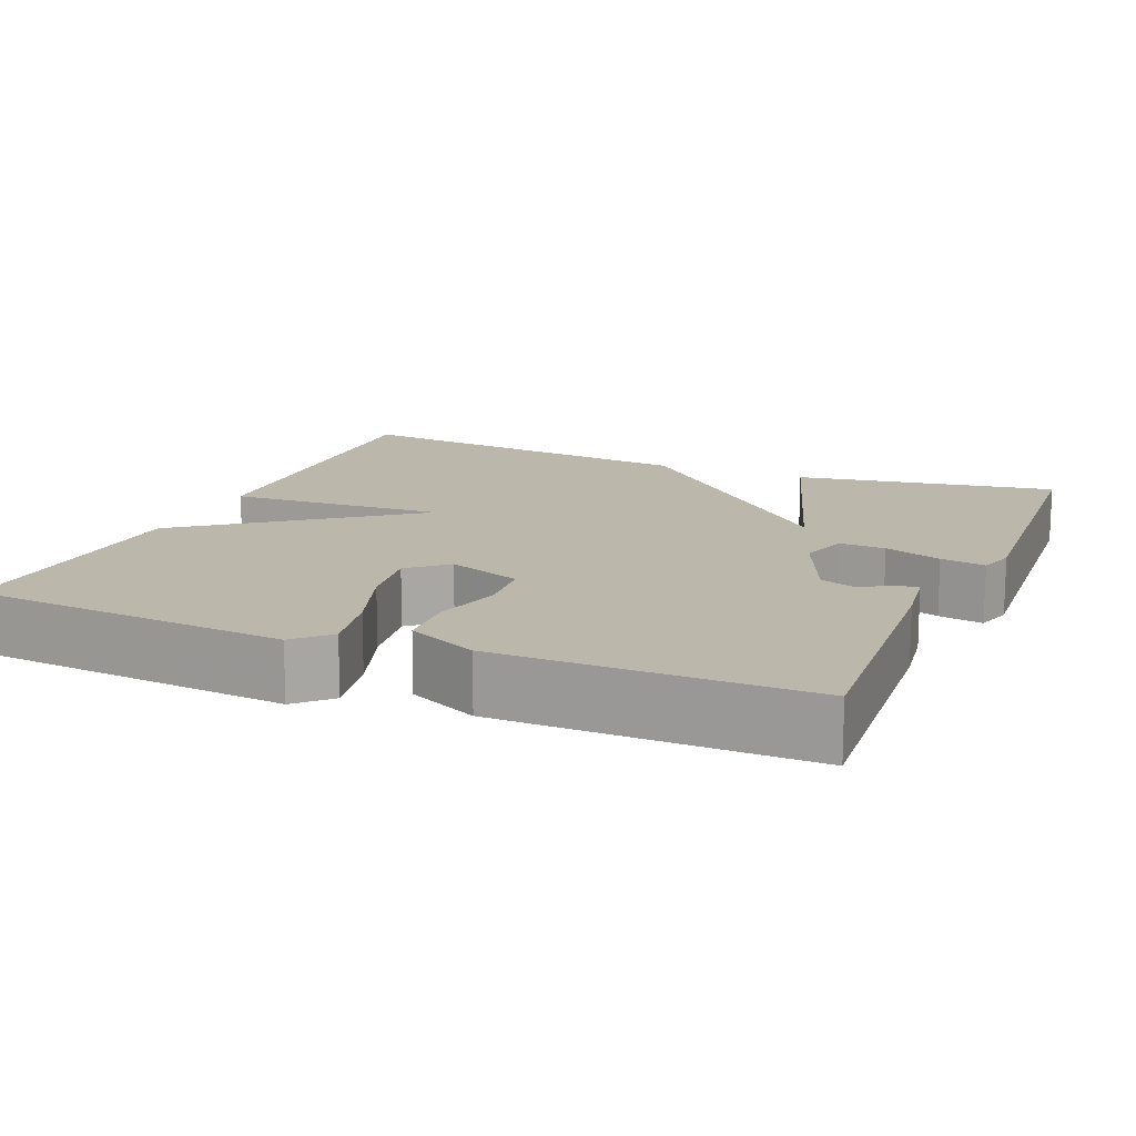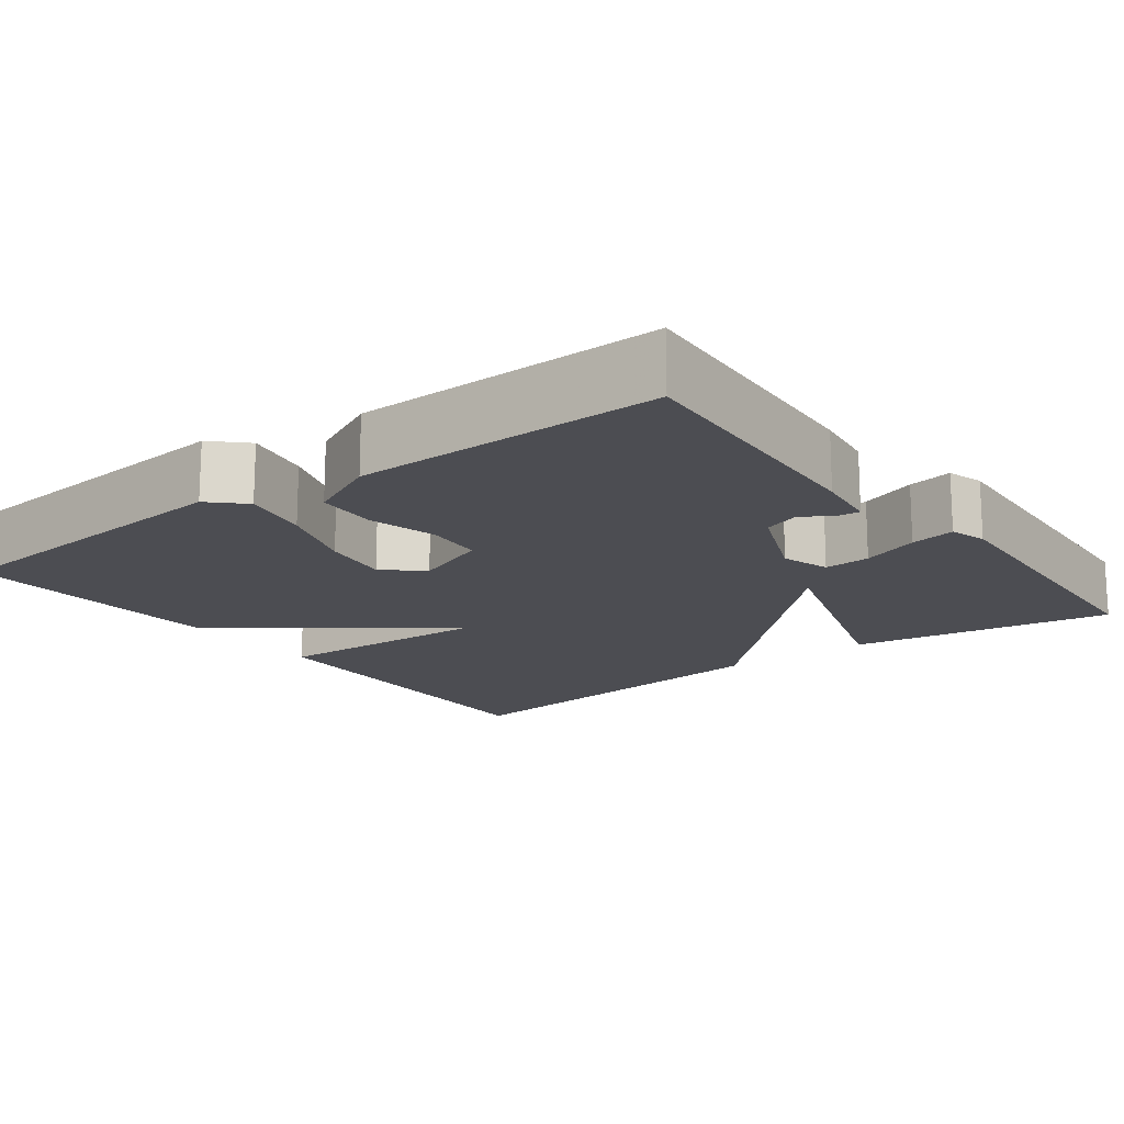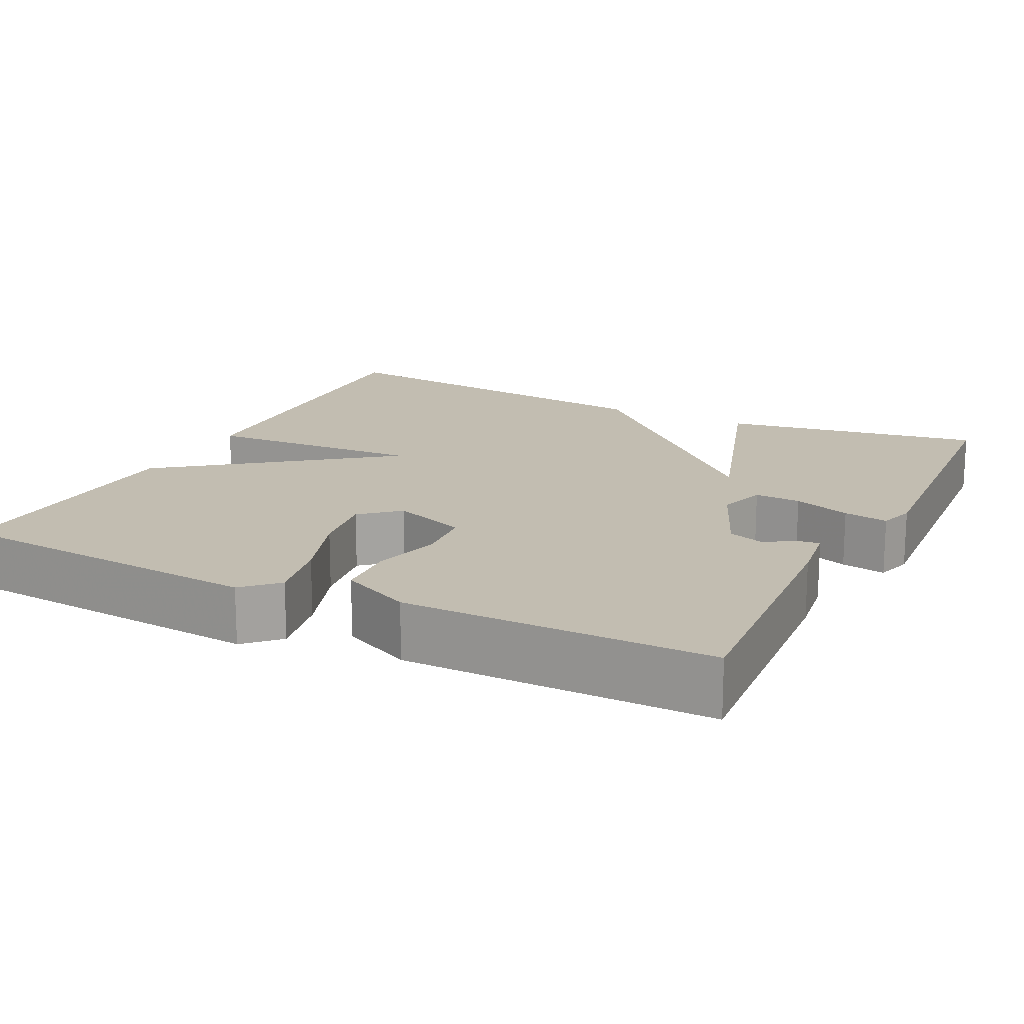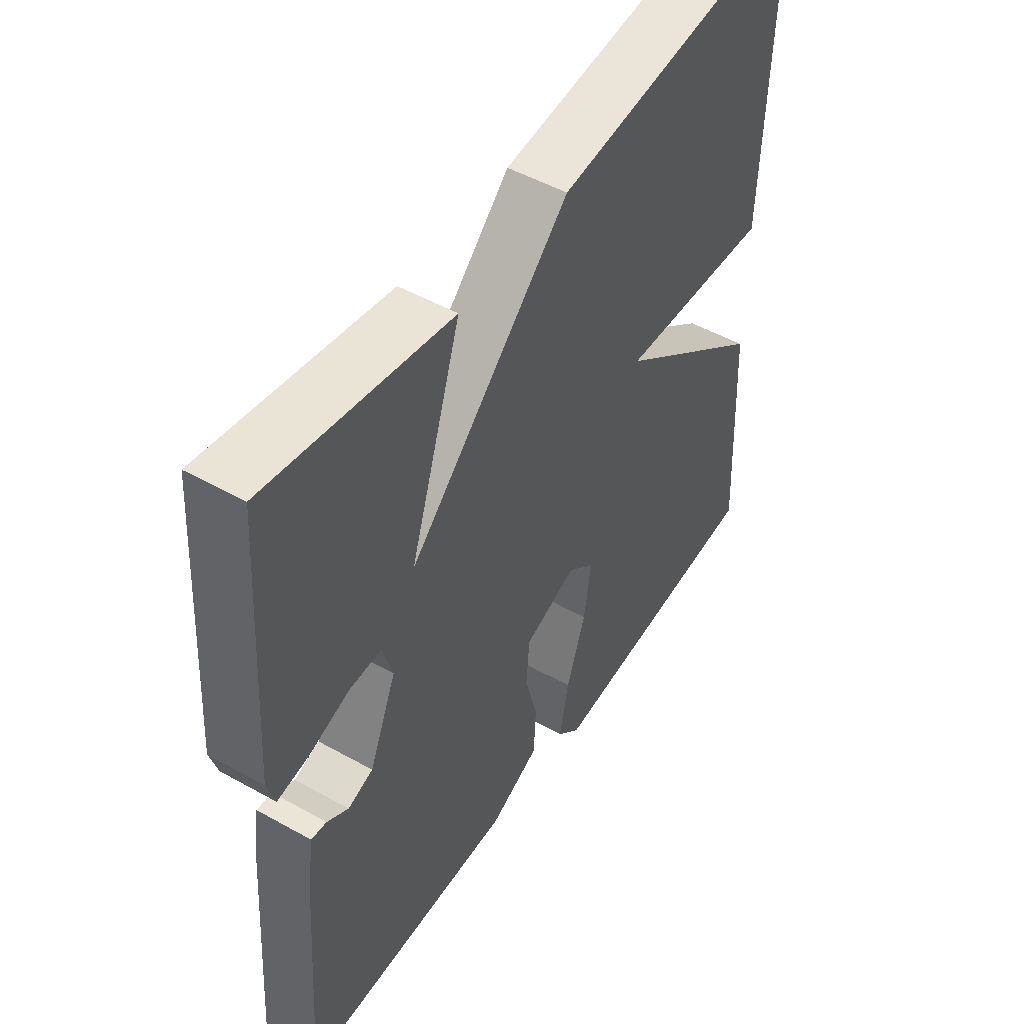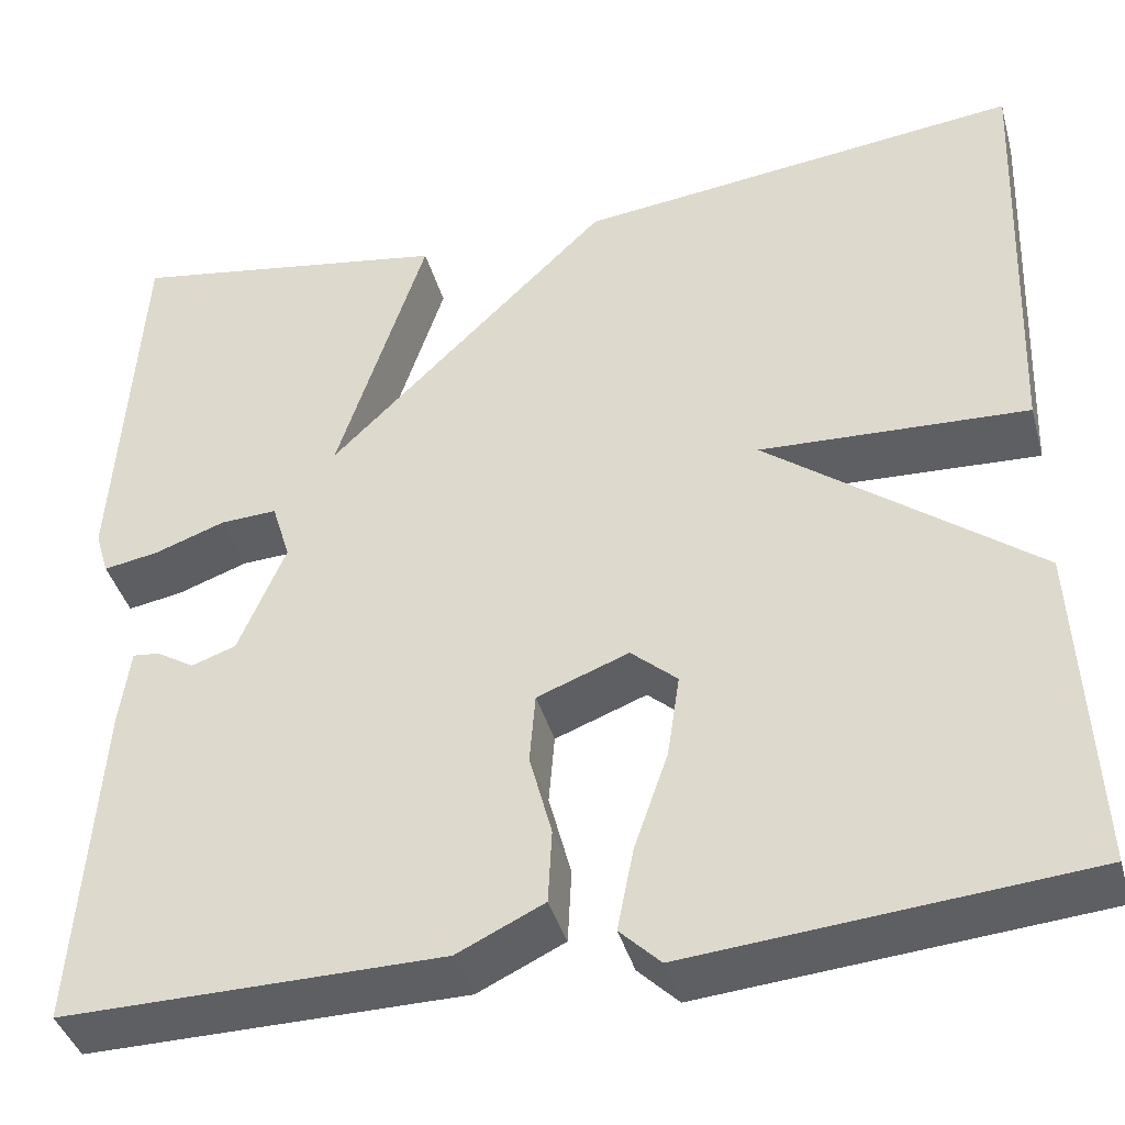
<metadata>
{"format":"obj","ext":"obj","renderer":"f3d","projection":"perspective","resolution":1024,"background":"white","views":[{"elev":14.3,"azim":-157.3,"up":"+Y"},{"elev":-16.3,"azim":-143.0,"up":"+Y"},{"elev":16.8,"azim":-153.7,"up":"+Y"},{"elev":49.4,"azim":-58.1,"up":"+Z"},{"elev":-40.2,"azim":15.2,"up":"+Z"}]}
</metadata>
<code>
v -0.5 0.07 -0.5
v -0.476 0.07 -0.153
v -0.465 0.07 -0.073
v -0.437 0.07 -0.076
v -0.398 0.07 -0.1
v -0.352 0.07 -0.084
v -0.303 0.07 0.032
v -0.322 0.07 0.094
v -0.381 0.07 0.091
v -0.454 0.07 0.065
v -0.511 0.07 0.055
v -0.525 0.07 0.101
v -0.5 0.07 0.5
v -0.165 0.07 0.445
v -0.258 0.07 0.159
v 0.035 0.07 0.445
v 0.5 0.07 0.5
v 0.483 0.07 0.043
v 0.204 0.07 0.056
v 0.483 0.07 -0.157
v 0.5 0.07 -0.5
v 0.09 0.07 -0.536
v 0.048 0.07 -0.495
v 0.065 0.07 -0.409
v 0.1 0.07 -0.308
v 0.113 0.07 -0.221
v 0.065 0.07 -0.179
v -0.03 0.07 -0.215
v -0.036 0.07 -0.288
v -0.013 0.07 -0.376
v -0.017 0.07 -0.453
v -0.107 0.07 -0.496
v -0.5 0 -0.5
v -0.476 0 -0.153
v -0.465 0 -0.073
v -0.437 0 -0.076
v -0.398 0 -0.1
v -0.352 0 -0.084
v -0.303 0 0.032
v -0.322 0 0.094
v -0.381 0 0.091
v -0.454 0 0.065
v -0.511 0 0.055
v -0.525 0 0.101
v -0.5 0 0.5
v -0.165 0 0.445
v -0.258 0 0.159
v 0.035 0 0.445
v 0.5 0 0.5
v 0.483 0 0.043
v 0.204 0 0.056
v 0.483 0 -0.157
v 0.5 0 -0.5
v 0.09 0 -0.536
v 0.048 0 -0.495
v 0.065 0 -0.409
v 0.1 0 -0.308
v 0.113 0 -0.221
v 0.065 0 -0.179
v -0.03 0 -0.215
v -0.036 0 -0.288
v -0.013 0 -0.376
v -0.017 0 -0.453
v -0.107 0 -0.496
f 1 2 3
f 32 1 3
f 31 32 3
f 30 31 3
f 29 30 3
f 23 24 25
f 22 23 25
f 21 22 25
f 20 21 25
f 19 20 25 26
f 17 18 19
f 16 17 19
f 15 16 19
f 15 19 26 27
f 13 14 15
f 12 13 15
f 11 12 15
f 10 11 15
f 9 10 15
f 8 9 15
f 15 27 28
f 8 15 28
f 7 8 28
f 3 4 5
f 29 3 5
f 29 5 6
f 6 7 28 29
f 35 34 33
f 35 33 64
f 35 64 63
f 35 63 62
f 35 62 61
f 57 56 55
f 57 55 54
f 57 54 53
f 57 53 52
f 58 57 52 51
f 51 50 49
f 51 49 48
f 51 48 47
f 59 58 51 47
f 47 46 45
f 47 45 44
f 47 44 43
f 47 43 42
f 47 42 41
f 47 41 40
f 60 59 47
f 60 47 40
f 60 40 39
f 37 36 35
f 37 35 61
f 38 37 61
f 61 60 39 38
f 1 33 34 2
f 2 34 35 3
f 3 35 36 4
f 4 36 37 5
f 5 37 38 6
f 6 38 39 7
f 7 39 40 8
f 8 40 41 9
f 9 41 42 10
f 10 42 43 11
f 11 43 44 12
f 12 44 45 13
f 13 45 46 14
f 14 46 47 15
f 15 47 48 16
f 16 48 49 17
f 17 49 50 18
f 18 50 51 19
f 19 51 52 20
f 20 52 53 21
f 21 53 54 22
f 22 54 55 23
f 23 55 56 24
f 24 56 57 25
f 25 57 58 26
f 26 58 59 27
f 27 59 60 28
f 28 60 61 29
f 29 61 62 30
f 30 62 63 31
f 31 63 64 32
f 32 64 33 1

</code>
